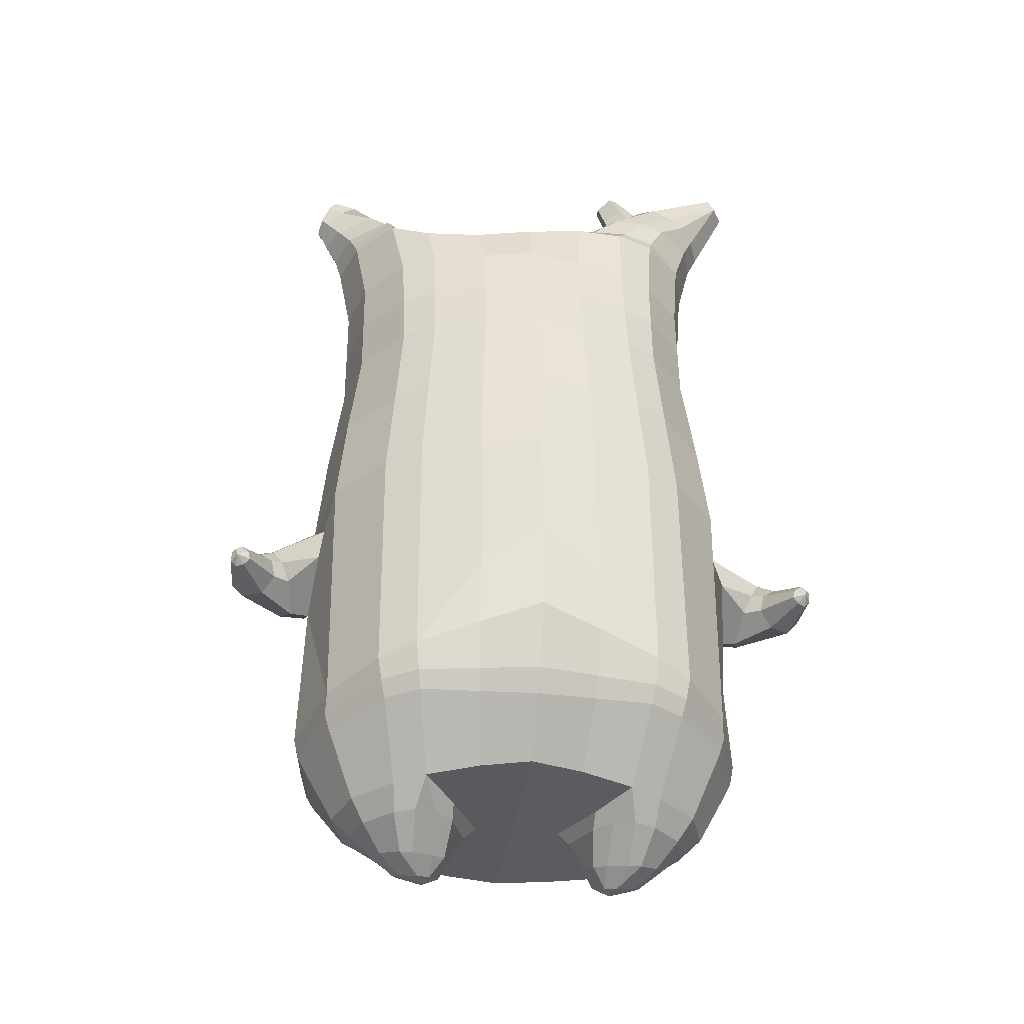
<metadata>
{"format":"obj","ext":"obj","renderer":"f3d","projection":"perspective","resolution":1024,"background":"white","views":[{"elev":-34.0,"azim":-7.6,"up":"+Y"}]}
</metadata>
<code>
o korok
v 0 -0.7805 0.2641
v 0 0.7717 0.269
v -0.2311 -0.8081 0.2244
v -0.2624 0.7767 0.222
v -0.3009 -0.817 0.193
v -0.3536 0.8315 0.169
v -0.3891 -0.8294 0.1267
v -0.4419 0.8214 0.07616
v -0.4275 -0.8339 0.01988
v -0.48 0.8113 -0.02593
v -0.3959 -0.8379 -0.09236
v -0.4419 0.8214 -0.128
v -0.304 -0.8297 -0.1922
v -0.3536 0.8315 -0.2209
v -0.235 -0.8199 -0.2522
v -0.2624 0.7766 -0.2738
v -0 -0.7904 -0.3761
v -0 0.7717 -0.3208
v 0 0.6573 0.3169
v -0.2452 0.657 0.2536
v -0.3246 0.6567 0.2165
v -0.4157 0.6565 0.1053
v -0.45 0.6564 -0.02593
v -0.4157 0.6565 -0.1571
v -0.3246 0.6567 -0.2683
v -0.2452 0.657 -0.3055
v -0 0.6573 -0.3687
v 0 0.3978 0.3741
v -0.2452 0.3969 0.3043
v -0.3182 0.3964 0.2605
v -0.4157 0.3958 0.1291
v -0.45 0.3956 -0.02593
v -0.4157 0.3958 -0.1809
v -0.3182 0.3964 -0.3123
v -0.2452 0.3969 -0.3562
v -0 0.3978 -0.4309
v 0 -0.022 0.4391
v -0.2724 -0.02301 0.35
v -0.3536 -0.02721 0.2958
v -0.5043 -0.03419 -0.02593
v -0.3536 -0.03037 -0.381
v -0.2724 -0.02635 -0.4349
v -0 -0.0222 -0.521
v -0.161 -0.8355 0.1448
v -0.09506 -0.8277 0.000554
v -0.1654 -0.8307 -0.1416
v 0 -0.4812 0.4512
v -0.2724 -0.5567 0.3721
v -0.3536 -0.5772 0.3237
v -0.5225 -0.626 -0.003311
v -0.3986 -0.5456 -0.3784
v -0.3147 -0.4892 -0.4784
v -0 -0.3828 -0.6079
v 0 -0.6669 0.3703
v -0.2586 -0.661 0.3449
v -0.3356 -0.6669 0.3032
v -0.4487 -0.6863 0.169
v -0.4945 -0.7099 0.00819
v -0.4668 -0.7224 -0.1555
v -0.3365 -0.7298 -0.3167
v -0.2594 -0.7299 -0.3979
v -0 -0.725 -0.5058
v 0 -0.6189 0.4037
v -0.2656 -0.6219 0.3629
v -0.3447 -0.6276 0.3172
v -0.4604 -0.6481 0.1736
v -0.5122 -0.6729 0.002394
v -0.4824 -0.6868 -0.1726
v -0.3447 -0.6962 -0.3429
v -0.2656 -0.695 -0.4265
v -0 -0.6858 -0.5344
v -0.2745 -0.9308 0.08206
v -0.3169 -0.9205 0.04467
v -0.335 -0.9095 -0.002002
v -0.3218 -0.8982 -0.05125
v -0.2837 -0.8877 -0.09453
v -0.1771 -0.8929 -0.07364
v -0.1704 -0.9246 0.04649
v -0.1564 -0.9075 -0.01645
v -0.2701 -0.9575 0.01261
v -0.2824 -0.9504 -0.009171
v -0.273 -0.943 -0.03317
v -0.2431 -0.9366 -0.05438
v -0.1779 -0.9495 -0.01777
v -0.2952 -0.8689 0.1512
v -0.3007 -0.86 -0.1434
v -0.3623 -0.8668 -0.06806
v -0.3846 -0.8694 0.01446
v -0.1659 -0.8458 -0.1129
v -0.3593 -0.8716 0.09234
v -0.16 -0.8649 0.1121
v -0.1221 -0.8506 -0.003324
v -0.1982 -0.9279 0.0632
v -0.2452 -0.9305 0.07973
v -0.2062 -0.8903 -0.08533
v -0.2544 -0.8878 -0.09519
v -0.2009 -0.9599 0.01646
v -0.2285 -0.9624 0.02686
v -0.2164 -0.9671 -0.01263
v -0.205 -0.9396 -0.04638
v -0.2484 -0.8637 0.1633
v -0.2011 -0.8588 0.1475
v -0.2067 -0.8475 -0.1419
v -0.2541 -0.855 -0.1535
v -0.1155 -0.7895 0.2457
v -0.1362 0.7567 0.2548
v -0.1226 0.6573 0.2902
v -0.1226 0.3974 0.3467
v -0.1362 -0.02254 0.4004
v -0.1362 -0.5202 0.4161
v -0.1294 -0.6652 0.36
v -0.1328 -0.622 0.3862
v -0.1182 -0.8043 -0.3213
v -0.1362 0.7567 -0.3066
v -0.1226 0.6573 -0.3421
v -0.1226 0.3973 -0.3986
v -0.1362 -0.02345 -0.4828
v -0.1573 -0.4094 -0.5695
v -0.1298 -0.7241 -0.4593
v -0.1328 -0.6873 -0.4879
v -0.5093 -0.271 -0.0274
v -0.5509 -0.2713 -0.02273
v -0.6238 -0.1102 -0.02015
v -0.5763 -0.2351 -0.09925
v -0.5947 -0.1906 -0.1104
v -0.5809 -0.1825 0.06767
v -0.563 -0.2282 0.0573
v -0.6696 -0.2712 0.04556
v -0.697 -0.2406 0.04206
v -0.624 -0.2695 0.06472
v -0.6727 -0.1716 0.06715
v -0.6059 -0.1937 0.08866
v -0.5968 -0.2338 0.08374
v -0.6885 -0.2585 0.1552
v -0.701 -0.2439 0.1534
v -0.6707 -0.2549 0.1623
v -0.6916 -0.2142 0.1623
v -0.662 -0.2239 0.1712
v -0.6573 -0.2425 0.1694
v -0.6878 -0.238 0.1808
v -0.6107 -0.1465 -0.08719
v -0.6941 -0.2052 0.05302
v -0.7012 -0.2203 0.1577
v -0.4844 -0.0928 0.07931
v -0.6028 -0.1415 0.04682
v -0.6335 -0.1741 0.08141
v -0.6798 -0.2093 0.1675
v -0.4951 -0.1928 0.1198
v -0.1362 -0.3656 0.4189
v 0 -0.2796 0.4571
v -0.4589 -0.6011 0.1843
v -0.4649 -0.0322 0.1654
v -0.5149 -0.1953 -0.1679
v -0.491 -0.09334 -0.1312
v -0.4649 -0.03212 -0.2173
v -0.4988 -0.6135 -0.1992
v 0.2309 -0.8089 0.2244
v 0.2474 0.8142 0.235
v 0.3007 -0.8179 0.193
v 0.3386 0.8215 0.189
v 0.389 -0.83 0.127
v 0.4293 0.824 0.09347
v 0.4274 -0.8341 0.02028
v 0.4614 0.8139 -0.02593
v 0.396 -0.8376 -0.09164
v 0.3042 -0.829 -0.1915
v 0.3386 0.8215 -0.2409
v 0.2352 -0.8192 -0.2516
v 0.2474 0.8142 -0.2869
v 0.2452 0.657 0.2536
v 0.3246 0.6567 0.2165
v 0.4157 0.6565 0.1053
v 0.45 0.6564 -0.02593
v 0.4157 0.6565 -0.1571
v 0.3246 0.6567 -0.2683
v 0.2452 0.657 -0.3055
v 0.2452 0.3969 0.3043
v 0.3182 0.3964 0.2605
v 0.4157 0.3958 0.1291
v 0.45 0.3956 -0.02593
v 0.4157 0.3958 -0.1809
v 0.3182 0.3964 -0.3123
v 0.2452 0.3969 -0.3562
v 0.2724 -0.02301 0.35
v 0.3536 -0.02721 0.2958
v 0.5043 -0.03419 -0.02593
v 0.3536 -0.03037 -0.381
v 0.2724 -0.02635 -0.4349
v 0.1608 -0.8363 0.1448
v 0.09505 -0.8277 0.000718
v 0.1655 -0.83 -0.1409
v 0.2724 -0.5567 0.3721
v 0.3536 -0.5772 0.3237
v 0.5225 -0.626 -0.003312
v 0.3986 -0.5456 -0.3784
v 0.3147 -0.4892 -0.4784
v 0.2586 -0.661 0.3449
v 0.3356 -0.6669 0.3032
v 0.4487 -0.6863 0.169
v 0.4945 -0.7099 0.00819
v 0.4668 -0.7224 -0.1555
v 0.3365 -0.7298 -0.3167
v 0.2594 -0.7299 -0.3979
v 0.2656 -0.6219 0.3629
v 0.3447 -0.6276 0.3172
v 0.4604 -0.6481 0.1736
v 0.5122 -0.6729 0.002393
v 0.4824 -0.6868 -0.1726
v 0.3447 -0.6962 -0.3429
v 0.2656 -0.695 -0.4265
v 0.2737 -0.934 0.08069
v 0.3166 -0.9218 0.04441
v 0.335 -0.9095 -0.00165
v 0.3221 -0.8969 -0.05042
v 0.2845 -0.8844 -0.09313
v 0.1775 -0.8911 -0.07354
v 0.1701 -0.9258 0.04529
v 0.1564 -0.9071 -0.01711
v 0.2697 -0.9588 0.008036
v 0.2825 -0.9499 -0.01269
v 0.2735 -0.9404 -0.03623
v 0.2441 -0.932 -0.05732
v 0.1782 -0.9482 -0.02327
v 0.2948 -0.8708 0.1511
v 0.3011 -0.8585 -0.1421
v 0.3625 -0.8662 -0.06701
v 0.3846 -0.8696 0.01512
v 0.1662 -0.8447 -0.1121
v 0.359 -0.8727 0.09266
v 0.1597 -0.8661 0.112
v 0.1221 -0.8506 -0.003086
v 0.1978 -0.9296 0.06194
v 0.2446 -0.9329 0.07845
v 0.2067 -0.8882 -0.0849
v 0.255 -0.8851 -0.09427
v 0.2005 -0.9614 0.0105
v 0.2279 -0.9647 0.02116
v 0.2165 -0.9663 -0.02043
v 0.2058 -0.9358 -0.05031
v 0.248 -0.8654 0.1631
v 0.2008 -0.8601 0.1473
v 0.207 -0.8463 -0.1409
v 0.2544 -0.8537 -0.1524
v 0.1155 -0.7895 0.2457
v 0.1362 0.8017 0.2548
v 0.1226 0.6573 0.2902
v 0.1226 0.3974 0.3467
v 0.1362 -0.02254 0.4004
v 0.1362 -0.5202 0.4161
v 0.1294 -0.6652 0.36
v 0.1328 -0.622 0.3862
v 0.1182 -0.8042 -0.3212
v 0.1362 0.8017 -0.3066
v 0.1226 0.6573 -0.3421
v 0.1226 0.3973 -0.3986
v 0.1362 -0.02345 -0.4828
v 0.1573 -0.4094 -0.5695
v 0.1298 -0.7241 -0.4593
v 0.1328 -0.6873 -0.4879
v 0.5093 -0.271 -0.0274
v 0.5509 -0.2713 -0.02273
v 0.6238 -0.1102 -0.02016
v 0.5763 -0.2351 -0.09925
v 0.5947 -0.1906 -0.1104
v 0.5809 -0.1825 0.06767
v 0.563 -0.2282 0.0573
v 0.6696 -0.2712 0.04556
v 0.697 -0.2406 0.04206
v 0.624 -0.2695 0.06472
v 0.6727 -0.1716 0.06715
v 0.6059 -0.1937 0.08866
v 0.5968 -0.2338 0.08374
v 0.6885 -0.2585 0.1552
v 0.701 -0.2439 0.1534
v 0.6707 -0.2549 0.1623
v 0.6916 -0.2142 0.1623
v 0.662 -0.2239 0.1712
v 0.6573 -0.2425 0.1694
v 0.6878 -0.238 0.1808
v 0.6107 -0.1465 -0.08719
v 0.6941 -0.2052 0.05302
v 0.7012 -0.2203 0.1577
v 0.4844 -0.0928 0.07931
v 0.6028 -0.1415 0.04682
v 0.6335 -0.1741 0.08141
v 0.6798 -0.2093 0.1675
v 0.4951 -0.1928 0.1198
v 0.1362 -0.3656 0.4189
v 0.4589 -0.6011 0.1843
v 0.4649 -0.0322 0.1654
v 0.5149 -0.1953 -0.1679
v 0.491 -0.09334 -0.1312
v 0.4649 -0.03212 -0.2173
v 0.4988 -0.6135 -0.1992
v -0.2036 0.8317 -0.1391
v -0.1386 0.8317 -0.02593
v -0.2036 0.8317 0.08721
v 0.05122 0.8317 0.1711
v -0.01378 0.8317 0.07257
v -0.06378 0.8317 -0.02593
v -0.01378 0.8317 -0.1244
v 0.05122 0.8317 -0.2229
v -0.4619 0.8715 0.05776
v -0.3736 0.8816 0.1272
v -0.495 0.8615 -0.02593
v -0.4619 0.8715 -0.1096
v -0.3736 0.8816 -0.179
v -0.2986 0.8817 0.06062
v -0.2986 0.8817 -0.1125
v -0.2586 0.8817 -0.02593
v -0.4932 0.9185 0.03359
v -0.4067 0.9338 0.08404
v -0.5236 0.9131 -0.02593
v -0.4932 0.9185 -0.08544
v -0.4067 0.9338 -0.1359
v -0.3469 0.9444 0.02906
v -0.3469 0.9444 -0.08091
v -0.315 0.9501 -0.02593
v 0.3861 0.9317 0.137
v 0.3277 0.9317 0.162
v 0.4642 0.9316 0.06224
v 0.4916 0.9316 -0.02593
v 0.4642 0.9316 -0.1141
v 0.3861 0.9317 -0.1888
v 0.3277 0.9317 -0.2138
v 0.2591 0.9317 -0.2174
v 0.2591 0.9317 0.1655
v 0.2015 0.9317 -0.1678
v 0.2015 0.9317 0.1159
v 0.1727 0.9317 0.04499
v 0.1547 0.9317 -0.02593
v 0.1727 0.9317 -0.09684
v 0.4556 1.008 0.0759
v 0.4225 1.023 0.09151
v 0.4898 0.9874 0.0402
v 0.5153 0.9802 -0.02593
v 0.4898 0.9874 -0.09205
v 0.4556 1.008 -0.1277
v 0.4225 1.023 -0.1434
v 0.3751 1.046 -0.1456
v 0.3751 1.046 0.09374
v 0.3425 1.061 -0.1146
v 0.3425 1.061 0.06272
v 0.5729 1.152 0.007189
v 0.5949 1.138 -0.02593
v 0.5729 1.152 -0.05904
v 0.5572 1.184 0.004721
v 0.5409 1.192 -0.02593
v 0.5572 1.184 -0.05657
v -0.3636 0.8566 -0.2096
v -0.2586 0.8567 -0.1277
v -0.2586 0.8567 0.0759
v -0.3636 0.8566 0.1577
v -0.4519 0.8465 0.06929
v -0.488 0.8364 -0.02593
v -0.1986 0.8567 -0.02593
v -0.4519 0.8465 -0.1211
v 0.1102 0.8567 0.129
v 0.07219 0.8567 0.05829
v 0.3477 0.8566 0.1675
v 0.1872 0.8567 -0.2467
v 0.2716 0.8567 -0.249
v 0.04844 0.8567 -0.02593
v 0.07219 0.8567 -0.1101
v 0.3477 0.8566 -0.2194
v 0.4293 0.8239 -0.1453
v 0.1102 0.8567 -0.1809
v 0.2716 0.8567 0.1972
v 0.1872 0.8567 0.1949
v -0.5217 0.9615 0.01097
v -0.4866 0.9966 0.02583
v -0.5379 0.9453 -0.02593
v -0.5217 0.9615 -0.06282
v -0.4866 0.9966 -0.07768
v -0.4534 1.03 0.009712
v -0.4534 1.03 -0.06156
v -0.4413 1.042 -0.02593
v -0.5398 0.9756 0.01097
v -0.5223 1.011 0.02583
v -0.5479 0.9594 -0.02593
v -0.5398 0.9756 -0.06282
v -0.5223 1.011 -0.07768
v -0.5057 1.044 0.009712
v -0.5057 1.044 -0.06156
v -0.4996 1.056 -0.02593
v 0.3261 1.068 -0.0702
v 0.2685 1.15 0.009493
v 0.2685 1.15 -0.06134
v 0.3515 1.111 -0.04001
v 0.3515 1.111 -0.01184
v 0.291 1.166 -0.01317
v 0.291 1.166 -0.03868
v 0.2389 1.131 -0.03722
v 0.2389 1.131 -0.01463
v 0.4349 1.138 -0.02593
v 0.2769 1.038 -0.01373
v 0.2769 1.038 -0.03812
v 0.3261 1.068 0.01833
v 0.297 1.11 -0.06577
v 0.321 1.138 -0.01241
v 0.321 1.138 -0.03944
v 0.2969 1.11 0.01391
v 0.2582 1.085 -0.03776
v 0.2582 1.085 -0.01409
v 0 0.1879 0.4066
v -0.2588 0.1869 0.3266
v -0.3359 0.1846 0.2776
v -0.4816 0.1801 -0.02593
v -0.3359 0.1831 -0.3472
v -0.2588 0.1854 -0.3959
v -0 0.1878 -0.476
v -0.1294 0.1874 0.3736
v -0.1294 0.187 -0.4409
v -0.4431 0.1815 0.1472
v -0.4431 0.1815 -0.1991
v 0.2588 0.1869 0.3266
v 0.3359 0.1846 0.2776
v 0.4816 0.1801 -0.02593
v 0.3359 0.1831 -0.3472
v 0.2588 0.1854 -0.3959
v 0.1294 0.1874 0.3736
v 0.1294 0.187 -0.4409
v 0.4431 0.1815 0.1472
v 0.4431 0.1815 -0.1991
v 0 0.5275 0.3455
v -0.2452 0.5269 0.279
v -0.3214 0.5266 0.2385
v -0.4157 0.5262 0.1172
v -0.45 0.526 -0.02593
v -0.4157 0.5261 -0.169
v -0.3214 0.5265 -0.2903
v -0.2452 0.5269 -0.3308
v -0 0.5275 -0.3998
v -0.1226 0.5273 0.3185
v -0.1226 0.5273 -0.3703
v 0.2452 0.527 0.279
v 0.3214 0.5266 0.2385
v 0.4157 0.5262 0.1172
v 0.45 0.526 -0.02593
v 0.4157 0.5261 -0.169
v 0.3214 0.5265 -0.2903
v 0.2452 0.5269 -0.3308
v 0.1226 0.5273 0.3185
v 0.1226 0.5273 -0.3703
f 107 106 4 20
f 20 4 6 21
f 21 6 8 22
f 22 8 10 23
f 23 10 12 24
f 24 12 14 25
f 25 14 16 26
f 115 114 18 27
f 435 115 27 433
f 431 25 26 432
f 430 24 25 431
f 429 23 24 430
f 428 22 23 429
f 427 21 22 428
f 426 20 21 427
f 434 107 20 426
f 412 108 29 406
f 406 29 30 407
f 407 30 31 414
f 414 31 32 408
f 408 32 33 415
f 415 33 34 409
f 409 34 35 410
f 413 116 36 411
f 118 117 43 53
f 51 41 42 52
f 156 155 41 51
f 40 144 152
f 48 38 39 49
f 110 149 48
f 76 96 83
f 112 110 48 64
f 64 48 49 65
f 65 49 151 66
f 66 151 50 67
f 67 50 156 68
f 68 156 51 69
f 69 51 52 70
f 120 118 53 71
f 113 119 62 17
f 13 60 61 15
f 11 59 60 13
f 9 58 59 11
f 7 57 58 9
f 5 56 57 7
f 3 55 56 5
f 105 111 55 3
f 119 120 71 62
f 60 69 70 61
f 59 68 69 60
f 58 67 68 59
f 57 66 67 58
f 56 65 66 57
f 55 64 65 56
f 111 112 64 55
f 72 73 80 98
f 95 77 100
f 88 87 75 74
f 85 90 73 72
f 78 93 97
f 92 91 78 79
f 87 86 76 75
f 89 92 79 77
f 90 88 74 73
f 100 84 99
f 94 72 98
f 73 74 81 80
f 103 89 77 95
f 74 75 82 81
f 101 85 72 94
f 75 76 83 82
f 79 78 97 84
f 86 104 96 76
f 77 79 84 100
f 91 102 93 78
f 3 5 85 101
f 98 80 99
f 80 81 99
f 81 82 99
f 82 83 99
f 84 97 99
f 17 1 105 3 44 45 46 15 113
f 7 9 88 90
f 46 45 92 89
f 11 13 86 87
f 45 44 91 92
f 13 15 104 86
f 5 7 90 85
f 9 11 87 88
f 15 46 89 103
f 44 3 102 91
f 97 98 99
f 83 100 99
f 101 102 3
f 103 104 15
f 103 95 96 104
f 83 96 95 100
f 94 98 97 93
f 93 102 101 94
f 54 63 112 111
f 1 54 111 105
f 63 47 110 112
f 47 150 149 110
f 405 28 108 412
f 425 19 107 434
f 19 2 106 107
f 61 70 120 119
f 15 61 119 113
f 70 52 118 120
f 52 42 117 118
f 410 35 116 413
f 432 26 115 435
f 26 16 114 115
f 154 153 125 141
f 121 148 127 122
f 144 40 123 145
f 124 125 153
f 126 127 148
f 122 127 133 130
f 146 131 137 147
f 141 125 129 142
f 125 124 128 129
f 145 123 131 146
f 127 126 132 133
f 124 122 130 128
f 137 143 135 140
f 133 132 138 139
f 128 130 136 134
f 130 133 139 136
f 142 129 135 143
f 129 128 134 135
f 135 134 140
f 138 147 137 140
f 139 138 140
f 134 136 140
f 136 139 140
f 131 142 143 137
f 123 141 142 131
f 40 154 141 123
f 126 145 146 132
f 132 146 147 138
f 151 121 50
f 40 155 154
f 153 121 122 124
f 148 144 145 126
f 48 149 109 38
f 149 150 37 109
f 151 152 144 148 121
f 49 39 152 151
f 121 153 154 155 156
f 50 121 156
f 246 170 158 245
f 170 171 160 158
f 171 172 162 160
f 172 173 164 162
f 173 174 366 164
f 174 175 167 366
f 175 176 169 167
f 254 27 18 253
f 444 433 27 254
f 441 442 176 175
f 440 441 175 174
f 439 440 174 173
f 438 439 173 172
f 437 438 172 171
f 436 437 171 170
f 443 436 170 246
f 421 416 177 247
f 416 417 178 177
f 417 423 179 178
f 423 418 180 179
f 418 424 181 180
f 424 419 182 181
f 419 420 183 182
f 422 411 36 255
f 257 53 43 256
f 195 196 188 187
f 294 195 187 293
f 186 290 283
f 192 193 185 184
f 249 192 288
f 215 222 235
f 251 204 192 249
f 204 205 193 192
f 205 206 289 193
f 206 207 194 289
f 207 208 294 194
f 208 209 195 294
f 209 210 196 195
f 259 71 53 257
f 252 17 62 258
f 166 168 203 202
f 165 166 202 201
f 163 165 201 200
f 161 163 200 199
f 159 161 199 198
f 157 159 198 197
f 244 157 197 250
f 258 62 71 259
f 202 203 210 209
f 201 202 209 208
f 200 201 208 207
f 199 200 207 206
f 198 199 206 205
f 197 198 205 204
f 250 197 204 251
f 211 237 219 212
f 234 239 216
f 227 213 214 226
f 224 211 212 229
f 217 236 232
f 231 218 217 230
f 226 214 215 225
f 228 216 218 231
f 229 212 213 227
f 239 238 223
f 233 237 211
f 212 219 220 213
f 242 234 216 228
f 213 220 221 214
f 240 233 211 224
f 214 221 222 215
f 218 223 236 217
f 225 215 235 243
f 216 239 223 218
f 230 217 232 241
f 157 240 224 159
f 237 238 219
f 219 238 220
f 220 238 221
f 221 238 222
f 223 238 236
f 17 252 168 191 190 189 157 244 1
f 161 229 227 163
f 191 228 231 190
f 165 226 225 166
f 190 231 230 189
f 166 225 243 168
f 159 224 229 161
f 163 227 226 165
f 168 242 228 191
f 189 230 241 157
f 236 238 237
f 222 238 239
f 240 157 241
f 242 168 243
f 242 243 235 234
f 222 239 234 235
f 233 232 236 237
f 232 233 240 241
f 54 250 251 63
f 1 244 250 54
f 63 251 249 47
f 47 249 288 150
f 405 421 247 28
f 425 443 246 19
f 19 246 245 2
f 203 258 259 210
f 168 252 258 203
f 210 259 257 196
f 196 257 256 188
f 420 422 255 183
f 442 444 254 176
f 176 254 253 169
f 292 280 264 291
f 260 261 266 287
f 283 284 262 186
f 263 291 264
f 265 287 266
f 261 269 272 266
f 285 286 276 270
f 280 281 268 264
f 264 268 267 263
f 284 285 270 262
f 266 272 271 265
f 263 267 269 261
f 276 279 274 282
f 272 278 277 271
f 267 273 275 269
f 269 275 278 272
f 281 282 274 268
f 268 274 273 267
f 274 279 273
f 277 279 276 286
f 278 279 277
f 273 279 275
f 275 279 278
f 270 276 282 281
f 262 270 281 280
f 186 262 280 292
f 265 271 285 284
f 271 277 286 285
f 289 194 260
f 186 292 293
f 291 263 261 260
f 287 265 284 283
f 192 184 248 288
f 288 248 37 150
f 289 260 287 283 290
f 193 289 290 185
f 260 294 293 292 291
f 194 294 260
f 302 18 114
f 351 350 307 309
f 359 358 329 330
f 308 310 318 316
f 353 352 308 304
f 355 354 303 305
f 356 351 309 310
f 357 355 305 306
f 354 353 304 303
f 352 356 310 308
f 350 357 306 307
f 314 313 372 373
f 309 307 315 317
f 307 306 314 315
f 305 303 311 313
f 310 309 317 318
f 304 308 316 312
f 306 305 313 314
f 303 304 312 311
f 328 332 386 342
f 360 162 321 319
f 362 361 326 325
f 363 359 330 331
f 364 363 331 332
f 366 365 324 323
f 361 367 328 326
f 367 364 332 328
f 369 368 320 327
f 162 164 322 321
f 368 360 319 320
f 365 362 325 324
f 358 369 327 329
f 164 366 323 322
f 398 343 347
f 325 326 340 339
f 327 320 334 341
f 320 319 333 334
f 326 328 342 340
f 319 321 335 333
f 329 327 341 343
f 321 322 336 335
f 330 329 343 398
f 322 323 337 336
f 323 324 338 337
f 391 392 388 393 394 387
f 324 325 339 338
f 336 337 346 345
f 404 402 387 394
f 337 338 346
f 338 339 346
f 342 386 349
f 339 340 349 346
f 341 334 344 347
f 334 333 344
f 340 342 349
f 333 335 344
f 343 341 347
f 335 336 345 344
f 14 12 357 350
f 297 296 356 352
f 8 6 353 354
f 12 10 355 357
f 296 295 351 356
f 10 8 354 355
f 6 297 352 353
f 295 14 350 351
f 298 245 369 358
f 167 169 362 365
f 158 160 360 368
f 245 158 368 369
f 302 301 364 367
f 253 302 367 361
f 366 167 365
f 301 300 363 364
f 300 299 359 363
f 169 253 361 362
f 160 162 360
f 299 298 358 359
f 376 374 382 384
f 311 312 371 370
f 316 318 377 375
f 317 315 374 376
f 315 314 373 374
f 313 311 370 372
f 318 317 376 377
f 312 316 375 371
f 374 373 381 382
f 372 370 378 380
f 377 376 384 385
f 371 375 383 379
f 373 372 380 381
f 370 371 379 378
f 375 377 385 383
f 379 383 385 384 382 381 380 378
f 401 399 388 392
f 400 390 389 401
f 402 400 391 387
f 403 397 396 404
f 399 403 393 388
f 386 395 348 349
f 398 347 348 395
f 332 331 386
f 389 390 398 395 386
f 396 397 386 331 398
f 331 330 398
f 386 397 403 399
f 393 403 404 394
f 398 390 400 402
f 391 400 401 392
f 389 386 399 401
f 396 398 402 404
f 2 245 298
f 2 298 106
f 298 299 106
f 4 106 297
f 297 6 4
f 296 297 299
f 296 299 300
f 106 299 297
f 296 300 301
f 16 14 295
f 295 296 301
f 302 253 18
f 295 301 114
f 301 302 114
f 114 16 295
f 344 345 346 349 348 347
f 188 256 422 420
f 37 248 421 405
f 256 43 411 422
f 187 188 420 419
f 293 187 419 424
f 186 293 424 418
f 290 186 418 423
f 185 290 423 417
f 184 185 417 416
f 248 184 416 421
f 42 410 413 117
f 37 405 412 109
f 117 413 411 43
f 41 409 410 42
f 155 415 409 41
f 40 408 415 155
f 152 414 408 40
f 39 407 414 152
f 38 406 407 39
f 109 412 406 38
f 183 255 444 442
f 28 247 443 425
f 247 177 436 443
f 177 178 437 436
f 178 179 438 437
f 179 180 439 438
f 180 181 440 439
f 181 182 441 440
f 182 183 442 441
f 255 36 433 444
f 35 432 435 116
f 28 425 434 108
f 108 434 426 29
f 29 426 427 30
f 30 427 428 31
f 31 428 429 32
f 32 429 430 33
f 33 430 431 34
f 34 431 432 35
f 116 435 433 36

</code>
